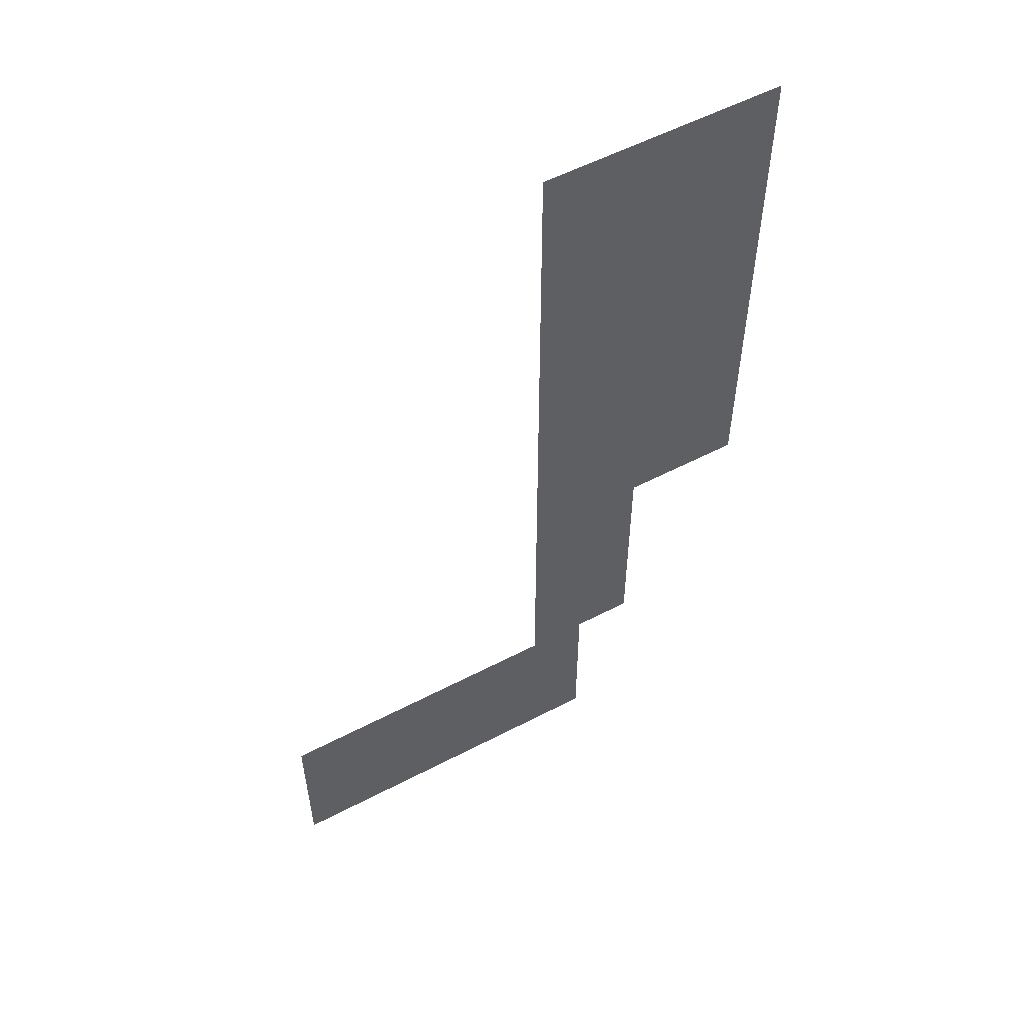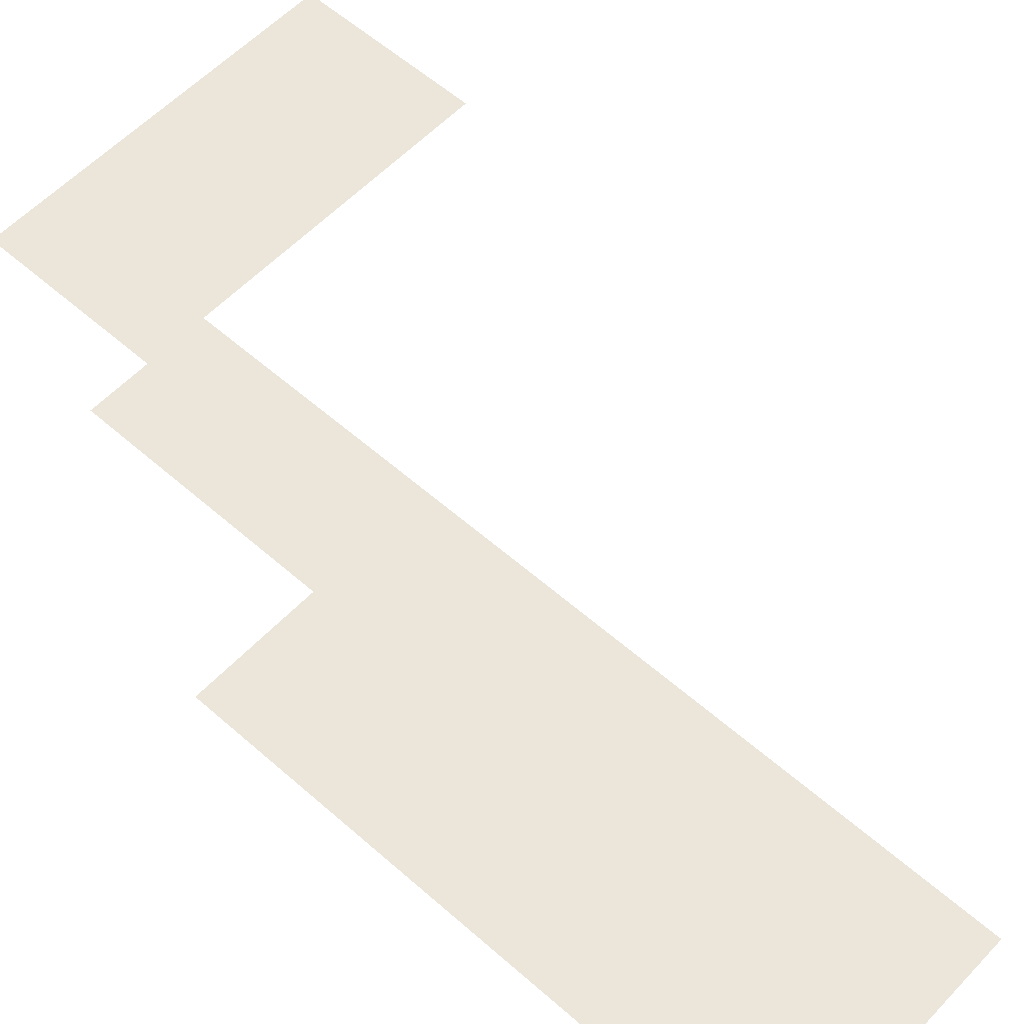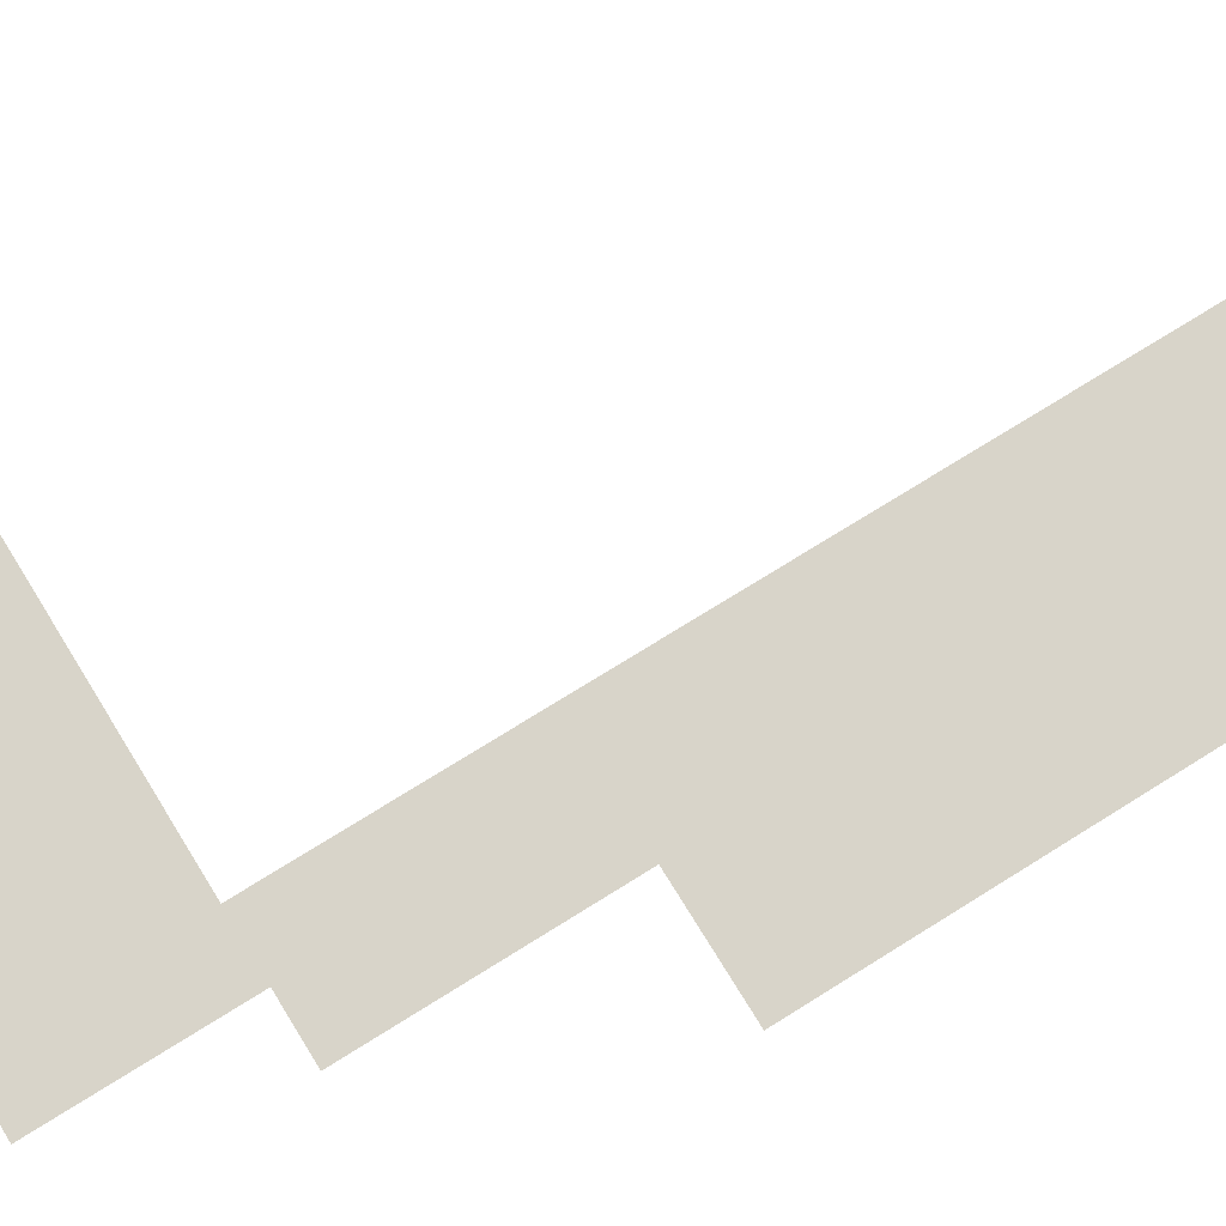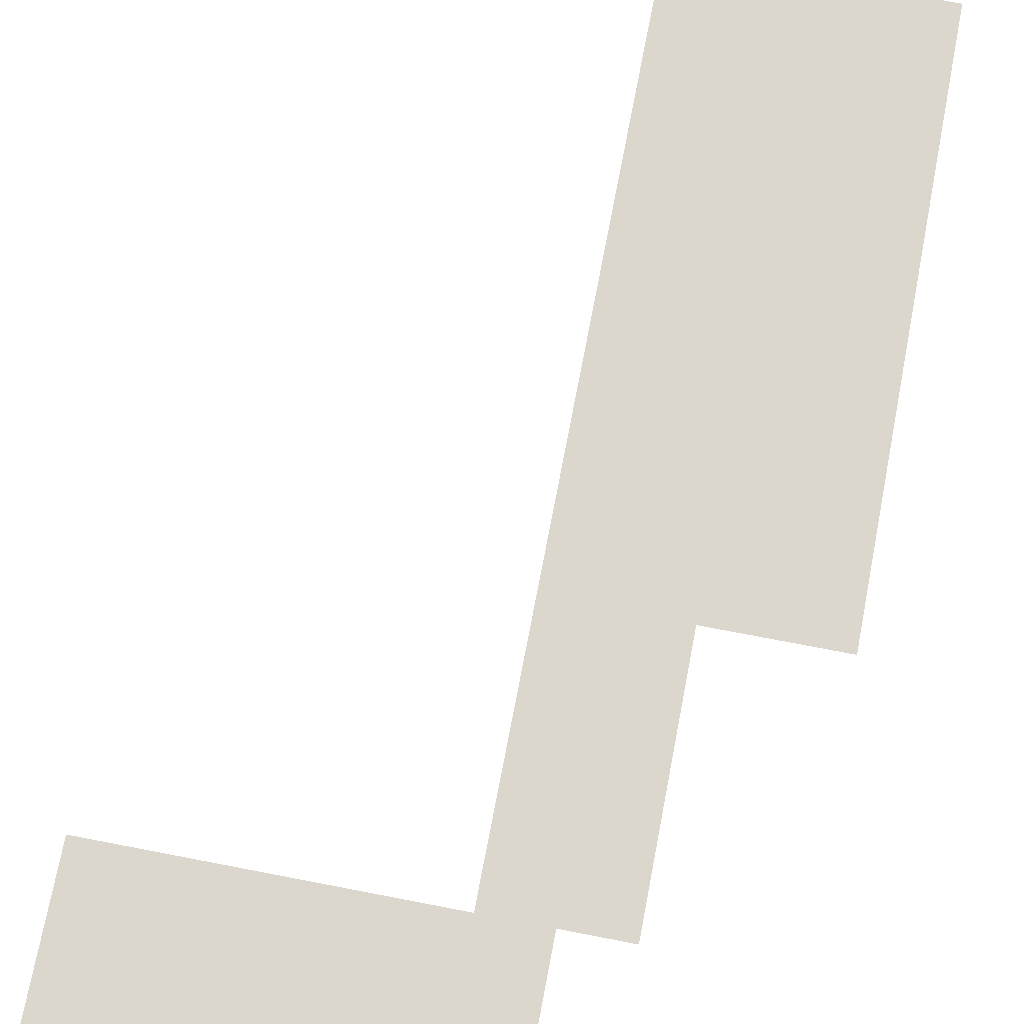
<metadata>
{"format":"obj","ext":"obj","renderer":"f3d","projection":"perspective","resolution":1024,"background":"white","views":[{"elev":56.1,"azim":-28.6,"up":"+Y"},{"elev":56.9,"azim":132.6,"up":"+Z"},{"elev":75.1,"azim":58.2,"up":"+Z"},{"elev":72.9,"azim":10.9,"up":"+Z"}]}
</metadata>
<code>
v -3 -1 0
v -4 -1 0
v -4 0 0
v -3 0 0
v -2 -1 0
v -3 -1 0
v -3 0 0
v -2 0 0
v -1 -1 0
v -2 -1 0
v -2 0 0
v -1 0 0
v 0 -1 0
v -1 -1 0
v -1 0 0
v 0 0 0
v -3 -2 0
v -4 -2 0
v -4 -1 0
v -3 -1 0
v -2 -2 0
v -3 -2 0
v -3 -1 0
v -2 -1 0
v -1 -2 0
v -2 -2 0
v -2 -1 0
v -1 -1 0
v 0 -2 0
v -1 -2 0
v -1 -1 0
v 0 -1 0
v -3 -3 0
v -4 -3 0
v -4 -2 0
v -3 -2 0
v -2 -3 0
v -3 -3 0
v -3 -2 0
v -2 -2 0
v -1 -3 0
v -2 -3 0
v -2 -2 0
v -1 -2 0
v 0 -3 0
v -1 -3 0
v -1 -2 0
v 0 -2 0
v -3 -4 0
v -4 -4 0
v -4 -3 0
v -3 -3 0
v -2 -4 0
v -3 -4 0
v -3 -3 0
v -2 -3 0
v -1 -4 0
v -2 -4 0
v -2 -3 0
v -1 -3 0
v 0 -4 0
v -1 -4 0
v -1 -3 0
v 0 -3 0
v -3 -5 0
v -4 -5 0
v -4 -4 0
v -3 -4 0
v -2 -5 0
v -3 -5 0
v -3 -4 0
v -2 -4 0
v -1 -5 0
v -2 -5 0
v -2 -4 0
v -1 -4 0
v 0 -5 0
v -1 -5 0
v -1 -4 0
v 0 -4 0
v -3 -6 0
v -4 -6 0
v -4 -5 0
v -3 -5 0
v -2 -6 0
v -3 -6 0
v -3 -5 0
v -2 -5 0
v -1 -6 0
v -2 -6 0
v -2 -5 0
v -1 -5 0
v 0 -6 0
v -1 -6 0
v -1 -5 0
v 0 -5 0
v -3 -7 0
v -4 -7 0
v -4 -6 0
v -3 -6 0
v -2 -7 0
v -3 -7 0
v -3 -6 0
v -2 -6 0
v -1 -7 0
v -2 -7 0
v -2 -6 0
v -1 -6 0
v 0 -7 0
v -1 -7 0
v -1 -6 0
v 0 -6 0
v -3 -8 0
v -4 -8 0
v -4 -7 0
v -3 -7 0
v -2 -8 0
v -3 -8 0
v -3 -7 0
v -2 -7 0
v -1 -8 0
v -2 -8 0
v -2 -7 0
v -1 -7 0
v 0 -8 0
v -1 -8 0
v -1 -7 0
v 0 -7 0
v -3 -9 0
v -4 -9 0
v -4 -8 0
v -3 -8 0
v -2 -9 0
v -3 -9 0
v -3 -8 0
v -2 -8 0
v -1 -9 0
v -2 -9 0
v -2 -8 0
v -1 -8 0
v 0 -9 0
v -1 -9 0
v -1 -8 0
v 0 -8 0
v -3 -10 0
v -4 -10 0
v -4 -9 0
v -3 -9 0
v -2 -10 0
v -3 -10 0
v -3 -9 0
v -2 -9 0
v -3 -11 0
v -4 -11 0
v -4 -10 0
v -3 -10 0
v -2 -11 0
v -3 -11 0
v -3 -10 0
v -2 -10 0
v -3 -12 0
v -4 -12 0
v -4 -11 0
v -3 -11 0
v -2 -12 0
v -3 -12 0
v -3 -11 0
v -2 -11 0
v -3 -13 0
v -4 -13 0
v -4 -12 0
v -3 -12 0
v -2 -13 0
v -3 -13 0
v -3 -12 0
v -2 -12 0
v -8 -14 0
v -9 -14 0
v -9 -13 0
v -8 -13 0
v -7 -14 0
v -8 -14 0
v -8 -13 0
v -7 -13 0
v -6 -14 0
v -7 -14 0
v -7 -13 0
v -6 -13 0
v -5 -14 0
v -6 -14 0
v -6 -13 0
v -5 -13 0
v -4 -14 0
v -5 -14 0
v -5 -13 0
v -4 -13 0
v -3 -14 0
v -4 -14 0
v -4 -13 0
v -3 -13 0
v -8 -15 0
v -9 -15 0
v -9 -14 0
v -8 -14 0
v -7 -15 0
v -8 -15 0
v -8 -14 0
v -7 -14 0
v -6 -15 0
v -7 -15 0
v -7 -14 0
v -6 -14 0
v -5 -15 0
v -6 -15 0
v -6 -14 0
v -5 -14 0
v -4 -15 0
v -5 -15 0
v -5 -14 0
v -4 -14 0
v -3 -15 0
v -4 -15 0
v -4 -14 0
v -3 -14 0
v -8 -16 0
v -9 -16 0
v -9 -15 0
v -8 -15 0
v -7 -16 0
v -8 -16 0
v -8 -15 0
v -7 -15 0
v -6 -16 0
v -7 -16 0
v -7 -15 0
v -6 -15 0
v -5 -16 0
v -6 -16 0
v -6 -15 0
v -5 -15 0
v -4 -16 0
v -5 -16 0
v -5 -15 0
v -4 -15 0
v -3 -16 0
v -4 -16 0
v -4 -15 0
v -3 -15 0
g dungeon1_mesh_0015
f 1 2 3 4
f 5 6 7 8
f 9 10 11 12
f 13 14 15 16
f 17 18 19 20
f 21 22 23 24
f 25 26 27 28
f 29 30 31 32
f 33 34 35 36
f 37 38 39 40
f 41 42 43 44
f 45 46 47 48
f 49 50 51 52
f 53 54 55 56
f 57 58 59 60
f 61 62 63 64
f 65 66 67 68
f 69 70 71 72
f 73 74 75 76
f 77 78 79 80
f 81 82 83 84
f 85 86 87 88
f 89 90 91 92
f 93 94 95 96
f 97 98 99 100
f 101 102 103 104
f 105 106 107 108
f 109 110 111 112
f 113 114 115 116
f 117 118 119 120
f 121 122 123 124
f 125 126 127 128
f 129 130 131 132
f 133 134 135 136
f 137 138 139 140
f 141 142 143 144
f 145 146 147 148
f 149 150 151 152
f 153 154 155 156
f 157 158 159 160
f 161 162 163 164
f 165 166 167 168
f 169 170 171 172
f 173 174 175 176
f 177 178 179 180
f 181 182 183 184
f 185 186 187 188
f 189 190 191 192
f 193 194 195 196
f 197 198 199 200
f 201 202 203 204
f 205 206 207 208
f 209 210 211 212
f 213 214 215 216
f 217 218 219 220
f 221 222 223 224
f 225 226 227 228
f 229 230 231 232
f 233 234 235 236
f 237 238 239 240
f 241 242 243 244
f 245 246 247 248

</code>
